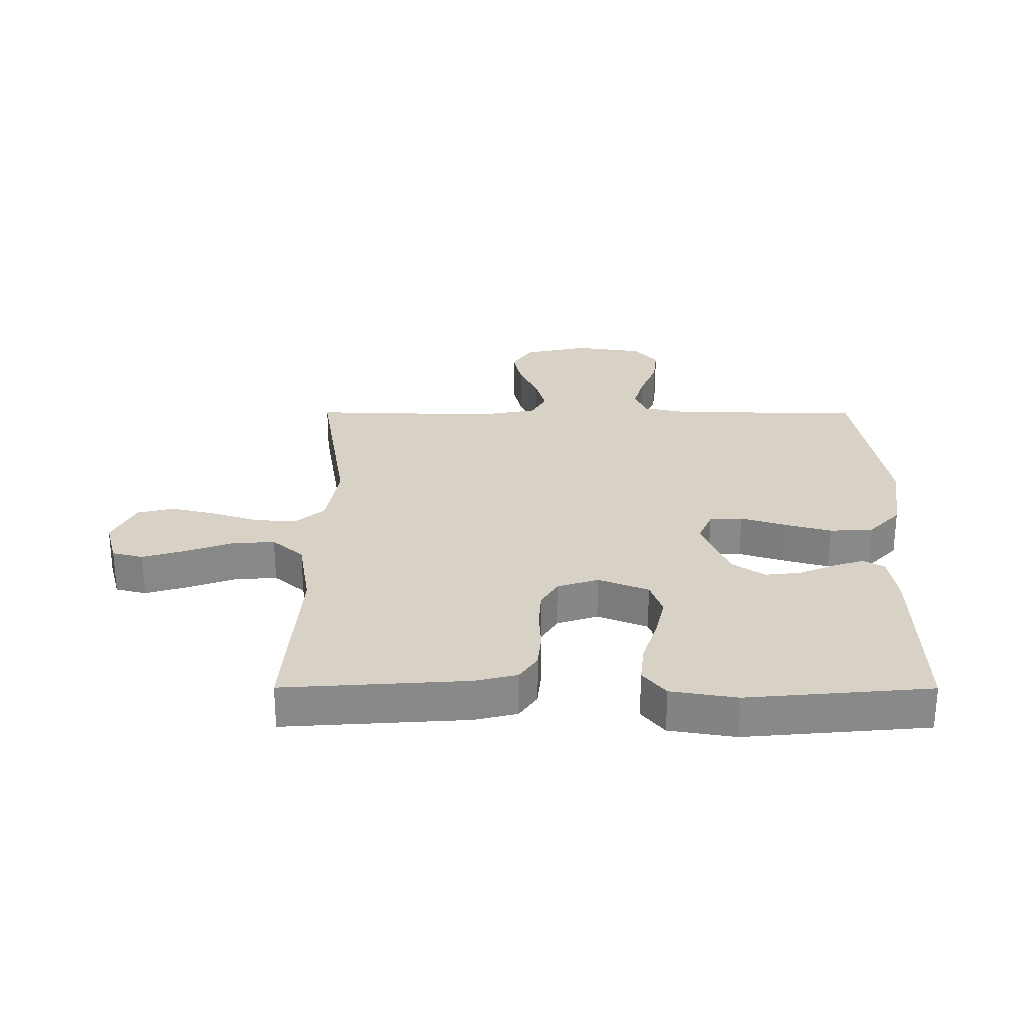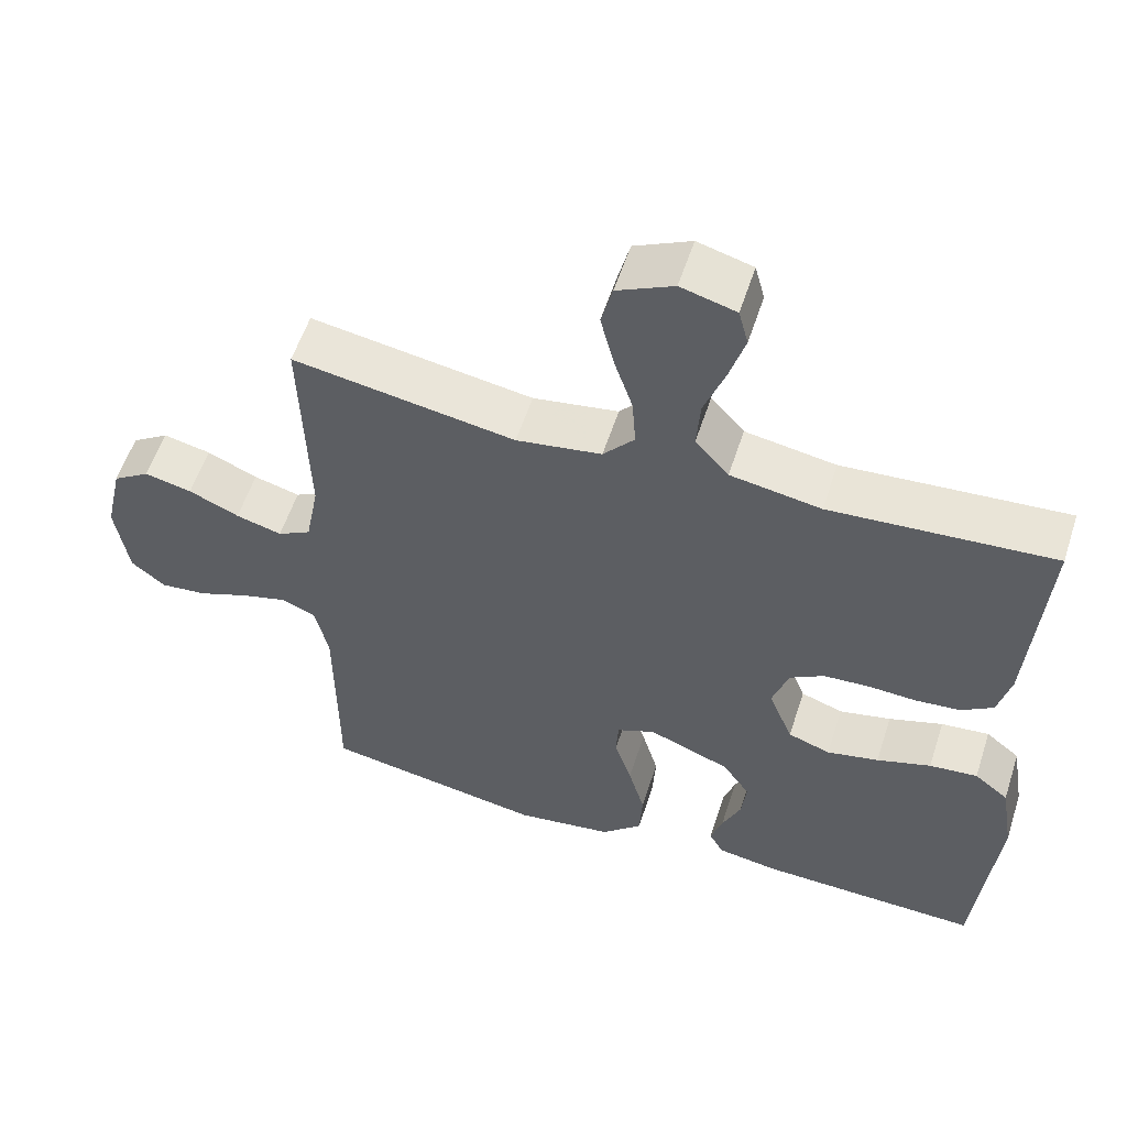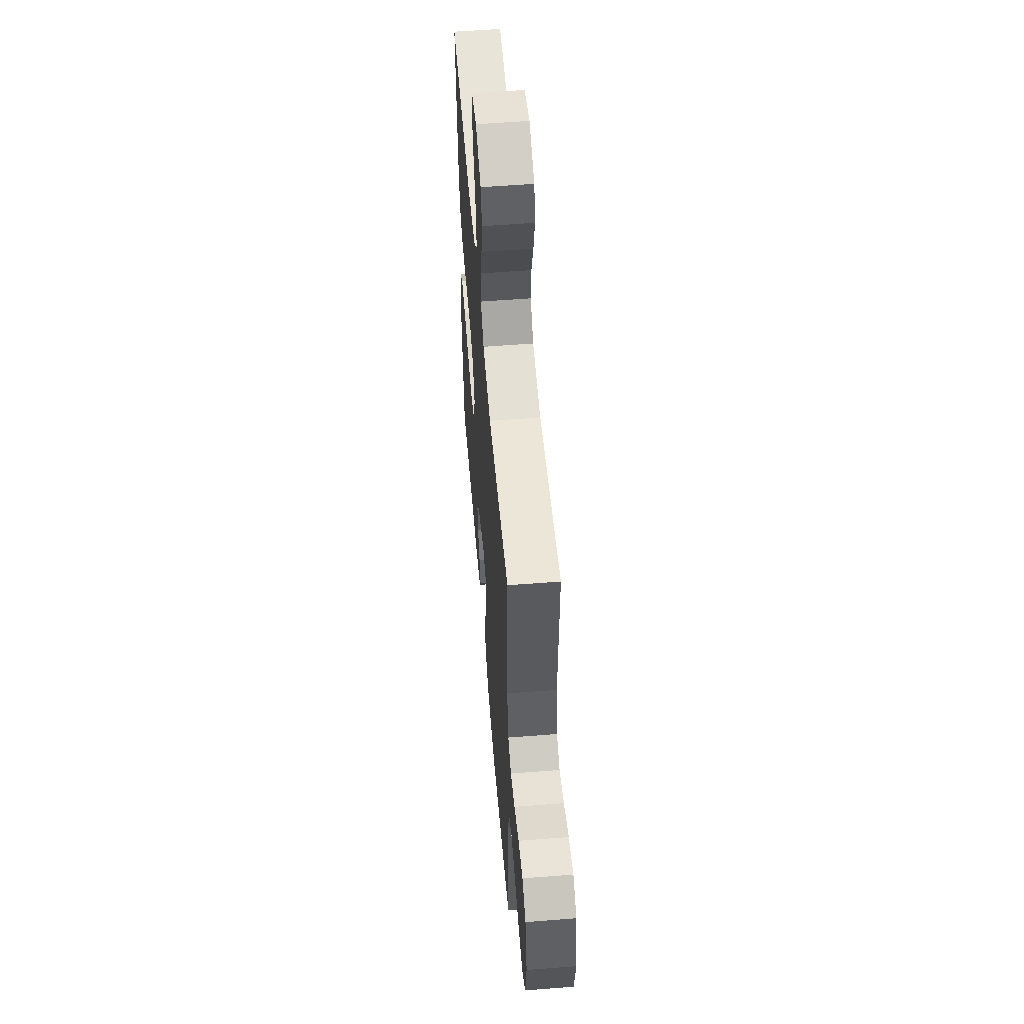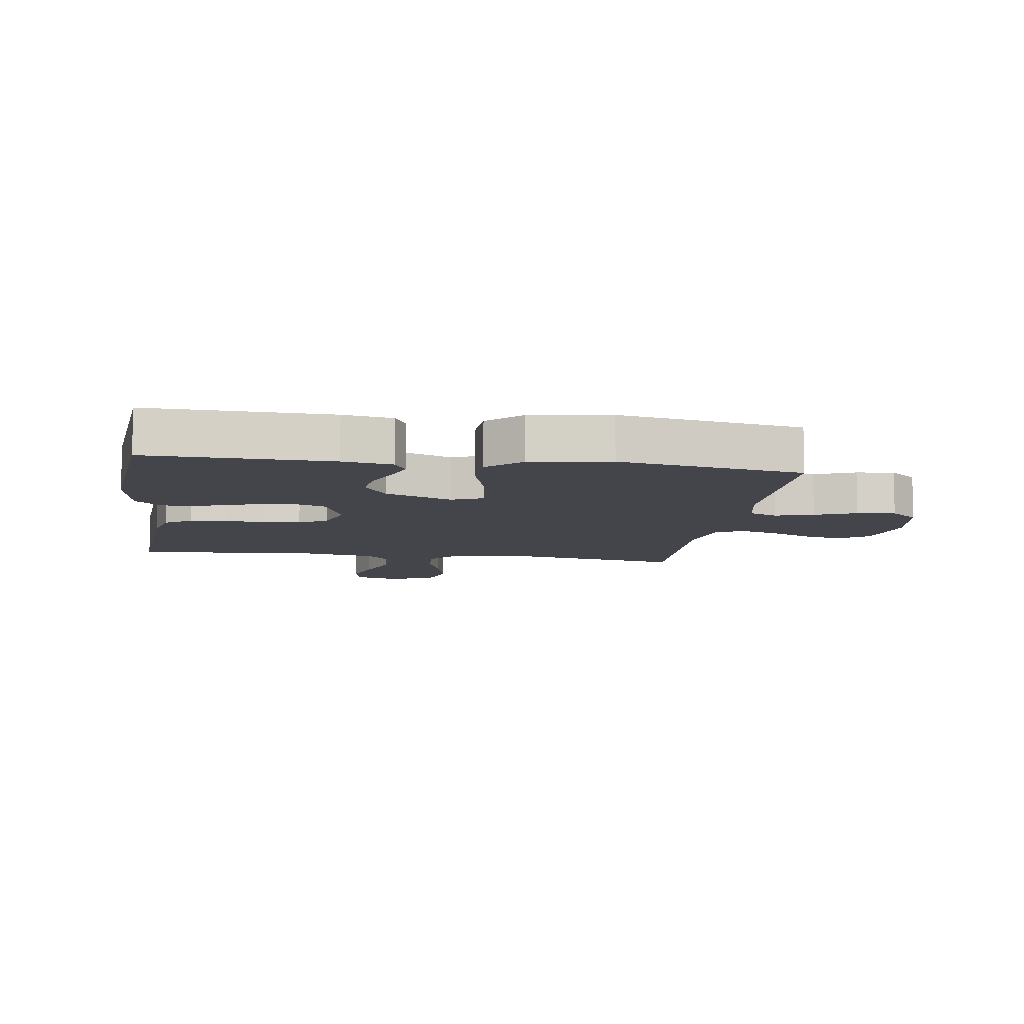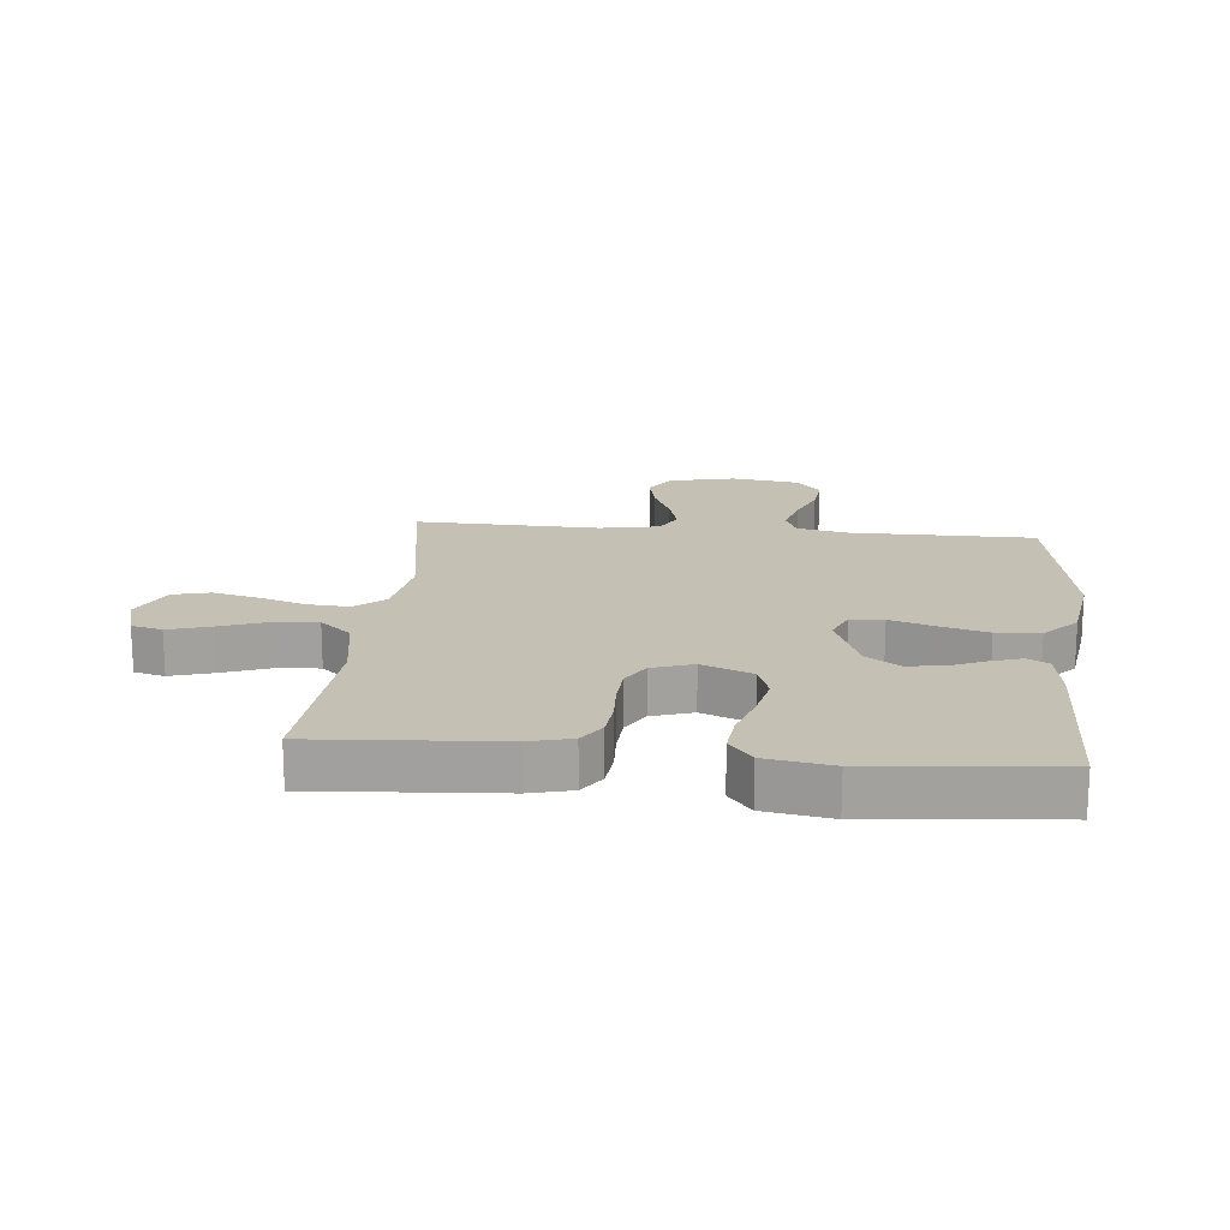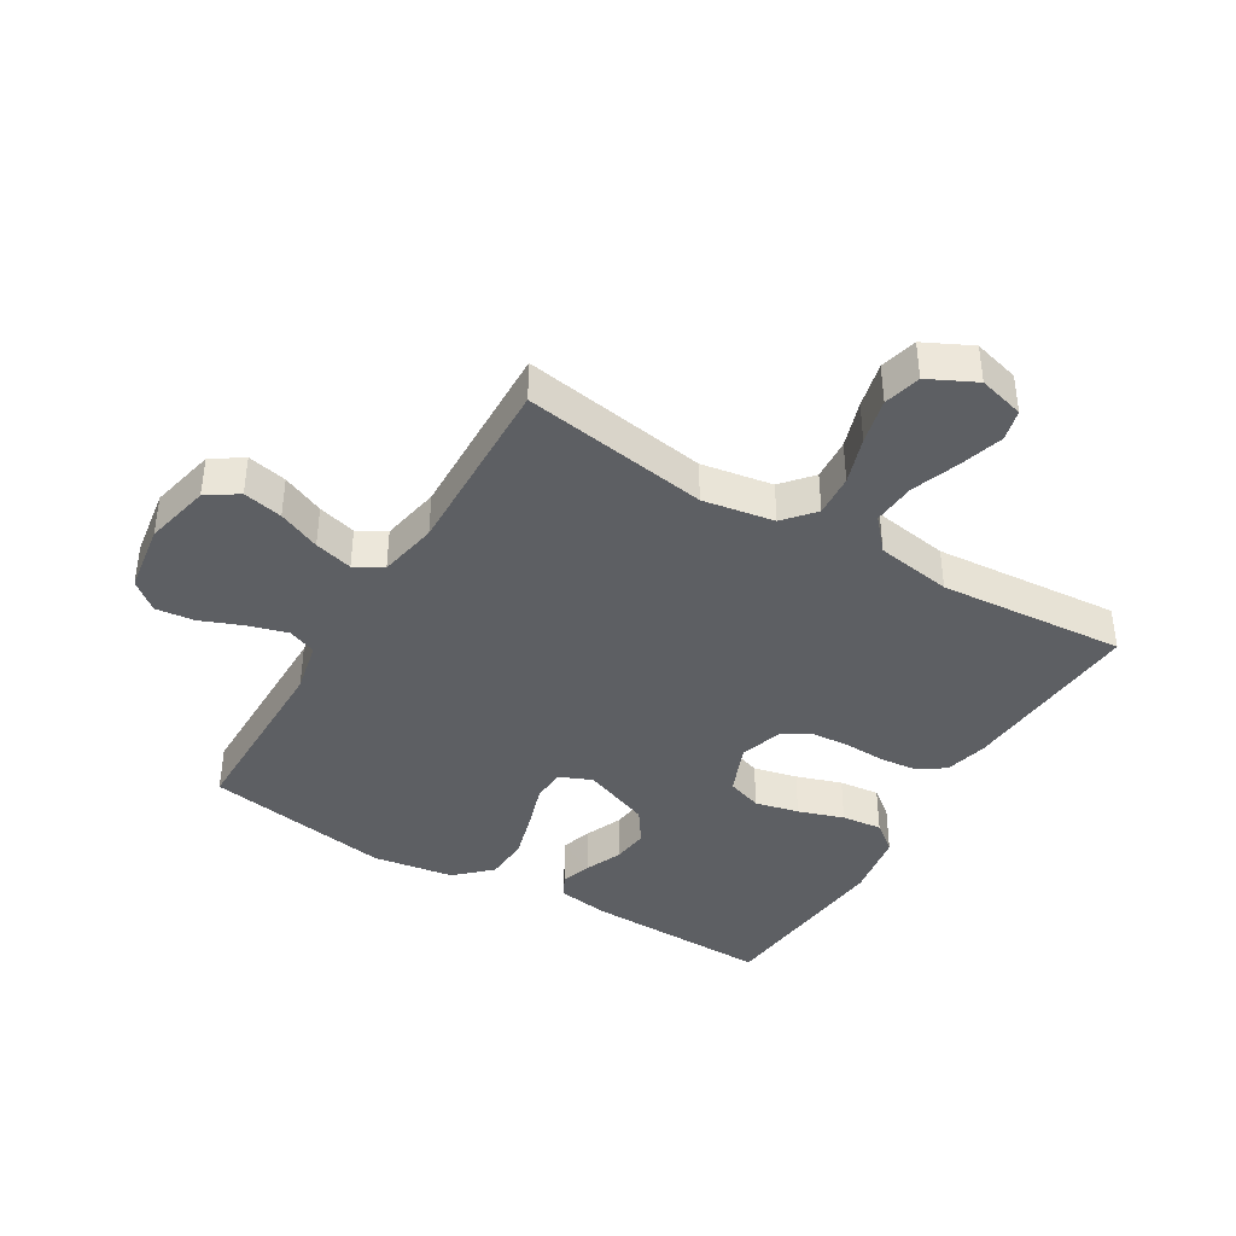
<metadata>
{"format":"obj","ext":"obj","renderer":"f3d","projection":"perspective","resolution":1024,"background":"white","views":[{"elev":27.2,"azim":90.1,"up":"+Y"},{"elev":56.6,"azim":17.9,"up":"+Z"},{"elev":56.2,"azim":-94.7,"up":"+Z"},{"elev":-9.2,"azim":171.7,"up":"+Y"},{"elev":18.0,"azim":95.4,"up":"+Y"},{"elev":-40.4,"azim":-30.8,"up":"+Y"}]}
</metadata>
<code>
v 0.5 0.07 -0.5
v 0.2 0.07 -0.493
v 0.118 0.07 -0.48
v 0.099 0.07 -0.445
v 0.115 0.07 -0.395
v 0.14 0.07 -0.337
v 0.147 0.07 -0.278
v 0.11 0.07 -0.224
v 0 0.07 -0.181
v -0.052 0.07 -0.203
v -0.055 0.07 -0.257
v -0.032 0.07 -0.329
v -0.01 0.07 -0.407
v -0.014 0.07 -0.478
v -0.069 0.07 -0.53
v -0.2 0.07 -0.55
v -0.5 0.07 -0.5
v -0.501 0.07 -0.2
v -0.519 0.07 -0.117
v -0.565 0.07 -0.098
v -0.628 0.07 -0.116
v -0.696 0.07 -0.143
v -0.759 0.07 -0.15
v -0.805 0.07 -0.112
v -0.822 0.07 0
v -0.798 0.07 0.107
v -0.748 0.07 0.14
v -0.684 0.07 0.126
v -0.616 0.07 0.096
v -0.554 0.07 0.079
v -0.509 0.07 0.104
v -0.491 0.07 0.2
v -0.5 0.07 0.5
v -0.2 0.07 0.452
v -0.085 0.07 0.471
v -0.043 0.07 0.52
v -0.048 0.07 0.588
v -0.073 0.07 0.664
v -0.091 0.07 0.738
v -0.076 0.07 0.798
v 0 0.07 0.835
v 0.074 0.07 0.815
v 0.087 0.07 0.765
v 0.066 0.07 0.695
v 0.038 0.07 0.618
v 0.033 0.07 0.548
v 0.078 0.07 0.497
v 0.2 0.07 0.477
v 0.5 0.07 0.5
v 0.48 0.07 0.2
v 0.463 0.07 0.131
v 0.42 0.07 0.102
v 0.36 0.07 0.096
v 0.295 0.07 0.099
v 0.233 0.07 0.095
v 0.187 0.07 0.067
v 0.165 0.07 0
v 0.198 0.07 -0.082
v 0.255 0.07 -0.102
v 0.325 0.07 -0.086
v 0.398 0.07 -0.062
v 0.463 0.07 -0.055
v 0.509 0.07 -0.092
v 0.527 0.07 -0.2
v 0.5 0 -0.5
v 0.2 0 -0.493
v 0.118 0 -0.48
v 0.099 0 -0.445
v 0.115 0 -0.395
v 0.14 0 -0.337
v 0.147 0 -0.278
v 0.11 0 -0.224
v 0 0 -0.181
v -0.052 0 -0.203
v -0.055 0 -0.257
v -0.032 0 -0.329
v -0.01 0 -0.407
v -0.014 0 -0.478
v -0.069 0 -0.53
v -0.2 0 -0.55
v -0.5 0 -0.5
v -0.501 0 -0.2
v -0.519 0 -0.117
v -0.565 0 -0.098
v -0.628 0 -0.116
v -0.696 0 -0.143
v -0.759 0 -0.15
v -0.805 0 -0.112
v -0.822 0 0
v -0.798 0 0.107
v -0.748 0 0.14
v -0.684 0 0.126
v -0.616 0 0.096
v -0.554 0 0.079
v -0.509 0 0.104
v -0.491 0 0.2
v -0.5 0 0.5
v -0.2 0 0.452
v -0.085 0 0.471
v -0.043 0 0.52
v -0.048 0 0.588
v -0.073 0 0.664
v -0.091 0 0.738
v -0.076 0 0.798
v 0 0 0.835
v 0.074 0 0.815
v 0.087 0 0.765
v 0.066 0 0.695
v 0.038 0 0.618
v 0.033 0 0.548
v 0.078 0 0.497
v 0.2 0 0.477
v 0.5 0 0.5
v 0.48 0 0.2
v 0.463 0 0.131
v 0.42 0 0.102
v 0.36 0 0.096
v 0.295 0 0.099
v 0.233 0 0.095
v 0.187 0 0.067
v 0.165 0 0
v 0.198 0 -0.082
v 0.255 0 -0.102
v 0.325 0 -0.086
v 0.398 0 -0.062
v 0.463 0 -0.055
v 0.509 0 -0.092
v 0.527 0 -0.2
f 4 5 6
f 3 4 6
f 2 3 6
f 1 2 6
f 64 1 6
f 63 64 6
f 62 63 6
f 61 62 6
f 60 61 6
f 59 60 6 7
f 58 59 7 8
f 57 58 8 9
f 56 57 9 10
f 52 53 54
f 51 52 54
f 50 51 54
f 49 50 54
f 48 49 54
f 47 48 54 55
f 46 47 55 56
f 43 44 45
f 42 43 45
f 41 42 45
f 40 41 45
f 39 40 45
f 38 39 45
f 37 38 45
f 36 37 45 46
f 46 56 10
f 36 46 10
f 35 36 10
f 32 33 34
f 35 10 11
f 34 35 11
f 32 34 11
f 31 32 11
f 27 28 29
f 26 27 29
f 25 26 29
f 24 25 29
f 23 24 29
f 22 23 29
f 21 22 29
f 20 21 29 30
f 30 31 11
f 20 30 11
f 19 20 11
f 16 17 18
f 16 18 19
f 15 16 19
f 14 15 19
f 13 14 19
f 12 13 19
f 11 12 19
f 70 69 68
f 70 68 67
f 70 67 66
f 70 66 65
f 70 65 128
f 70 128 127
f 70 127 126
f 70 126 125
f 70 125 124
f 71 70 124 123
f 72 71 123 122
f 73 72 122 121
f 74 73 121 120
f 118 117 116
f 118 116 115
f 118 115 114
f 118 114 113
f 118 113 112
f 119 118 112 111
f 120 119 111 110
f 109 108 107
f 109 107 106
f 109 106 105
f 109 105 104
f 109 104 103
f 109 103 102
f 109 102 101
f 110 109 101 100
f 74 120 110
f 74 110 100
f 74 100 99
f 98 97 96
f 75 74 99
f 75 99 98
f 75 98 96
f 75 96 95
f 93 92 91
f 93 91 90
f 93 90 89
f 93 89 88
f 93 88 87
f 93 87 86
f 93 86 85
f 94 93 85 84
f 75 95 94
f 75 94 84
f 75 84 83
f 82 81 80
f 83 82 80
f 83 80 79
f 83 79 78
f 83 78 77
f 83 77 76
f 83 76 75
f 1 65 66 2
f 2 66 67 3
f 3 67 68 4
f 4 68 69 5
f 5 69 70 6
f 6 70 71 7
f 7 71 72 8
f 8 72 73 9
f 9 73 74 10
f 10 74 75 11
f 11 75 76 12
f 12 76 77 13
f 13 77 78 14
f 14 78 79 15
f 15 79 80 16
f 16 80 81 17
f 17 81 82 18
f 18 82 83 19
f 19 83 84 20
f 20 84 85 21
f 21 85 86 22
f 22 86 87 23
f 23 87 88 24
f 24 88 89 25
f 25 89 90 26
f 26 90 91 27
f 27 91 92 28
f 28 92 93 29
f 29 93 94 30
f 30 94 95 31
f 31 95 96 32
f 32 96 97 33
f 33 97 98 34
f 34 98 99 35
f 35 99 100 36
f 36 100 101 37
f 37 101 102 38
f 38 102 103 39
f 39 103 104 40
f 40 104 105 41
f 41 105 106 42
f 42 106 107 43
f 43 107 108 44
f 44 108 109 45
f 45 109 110 46
f 46 110 111 47
f 47 111 112 48
f 48 112 113 49
f 49 113 114 50
f 50 114 115 51
f 51 115 116 52
f 52 116 117 53
f 53 117 118 54
f 54 118 119 55
f 55 119 120 56
f 56 120 121 57
f 57 121 122 58
f 58 122 123 59
f 59 123 124 60
f 60 124 125 61
f 61 125 126 62
f 62 126 127 63
f 63 127 128 64
f 64 128 65 1

</code>
